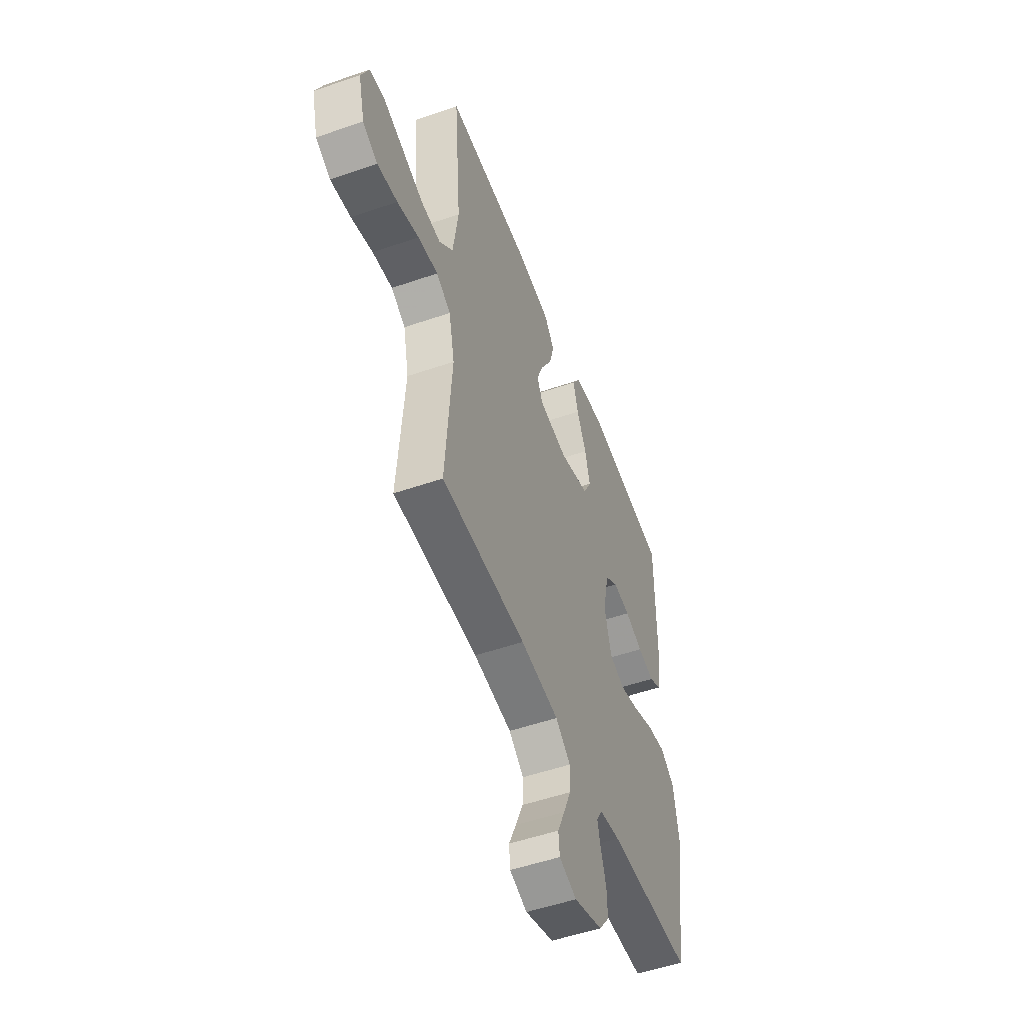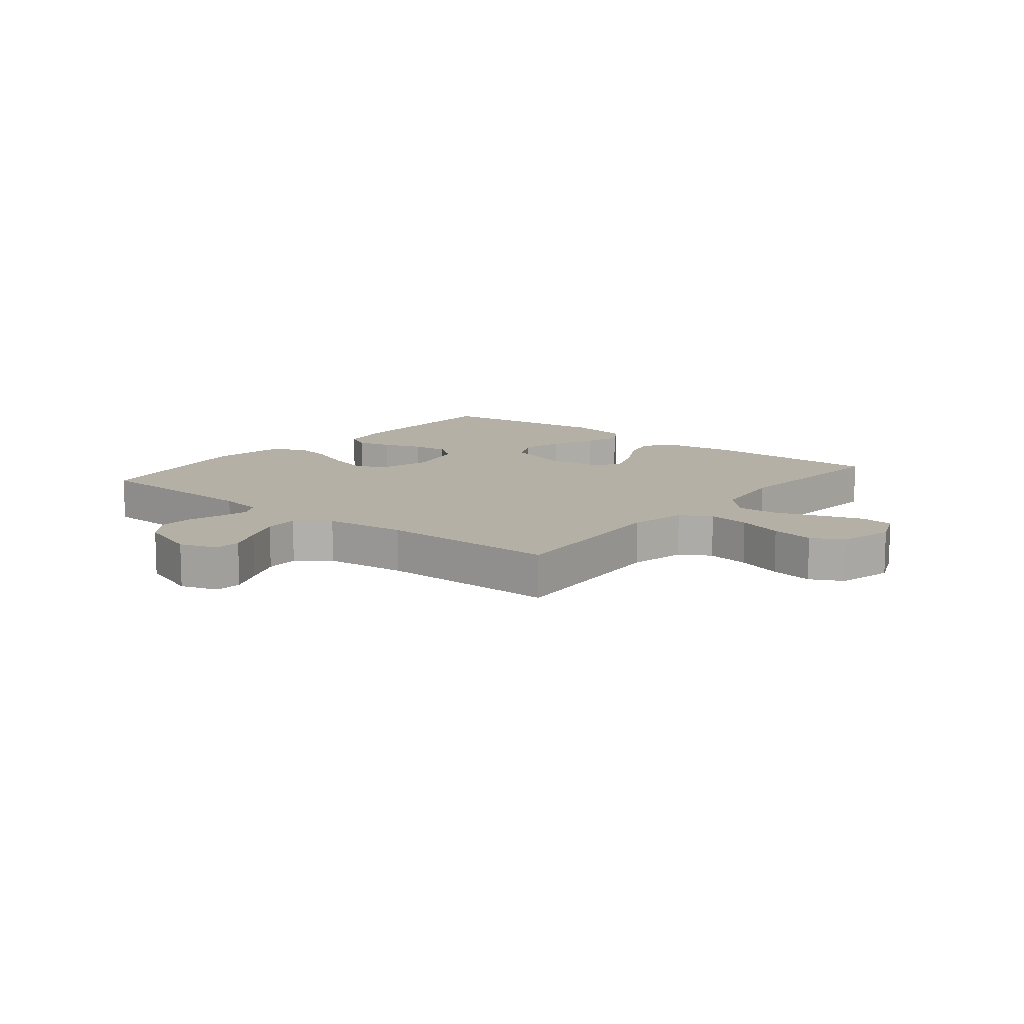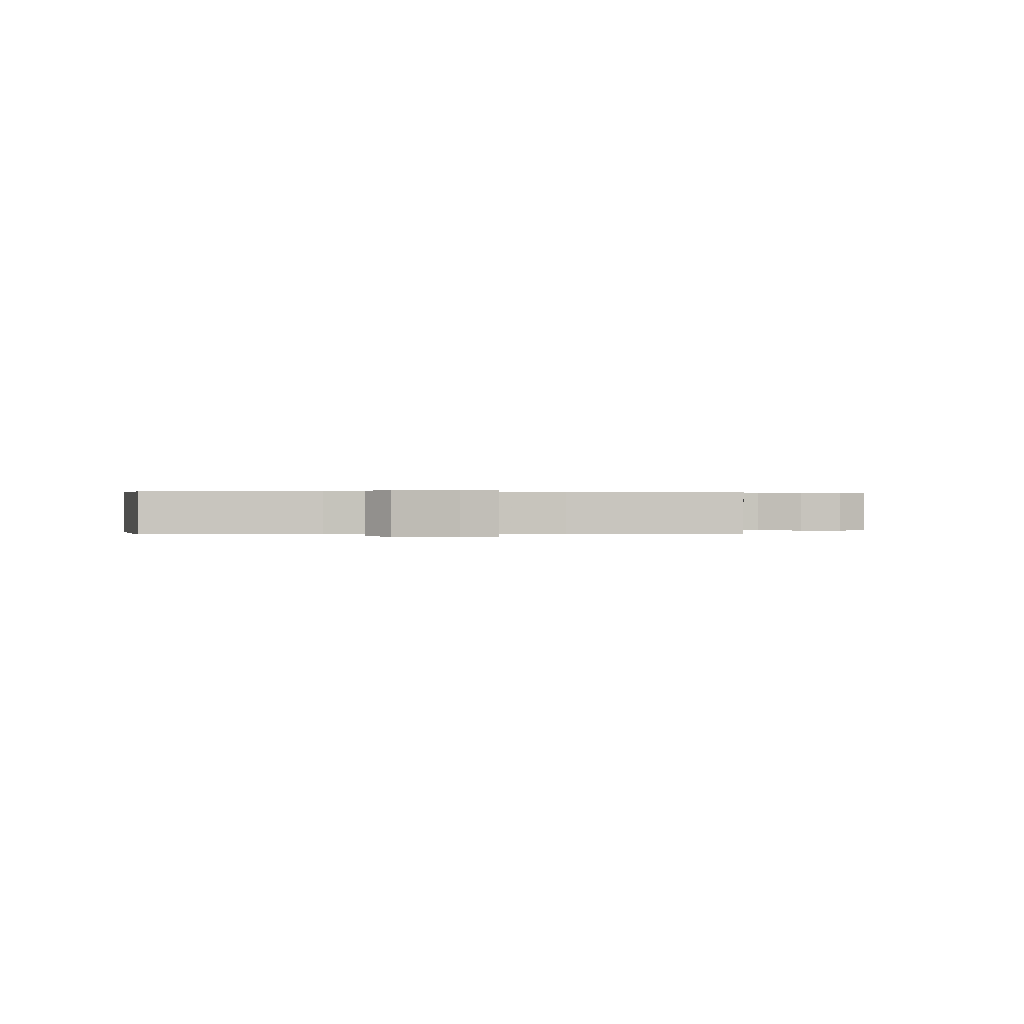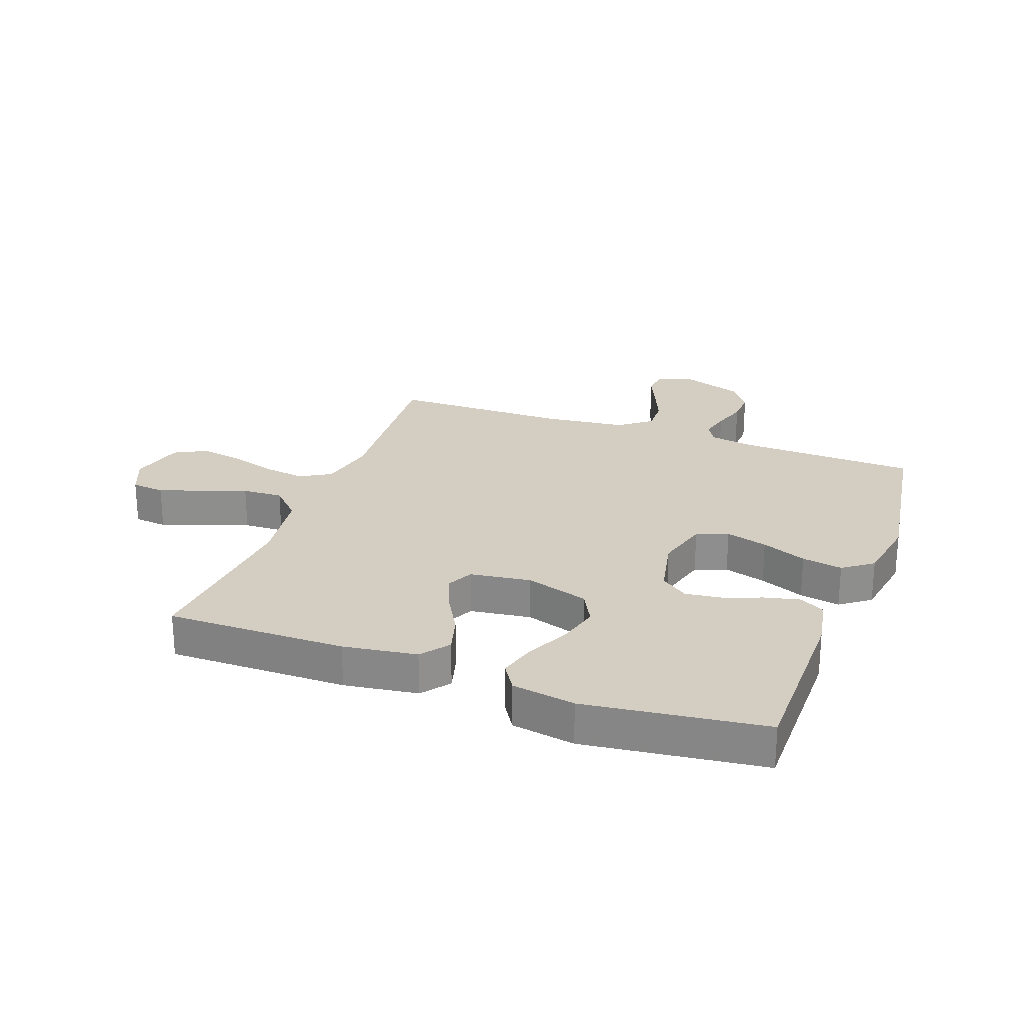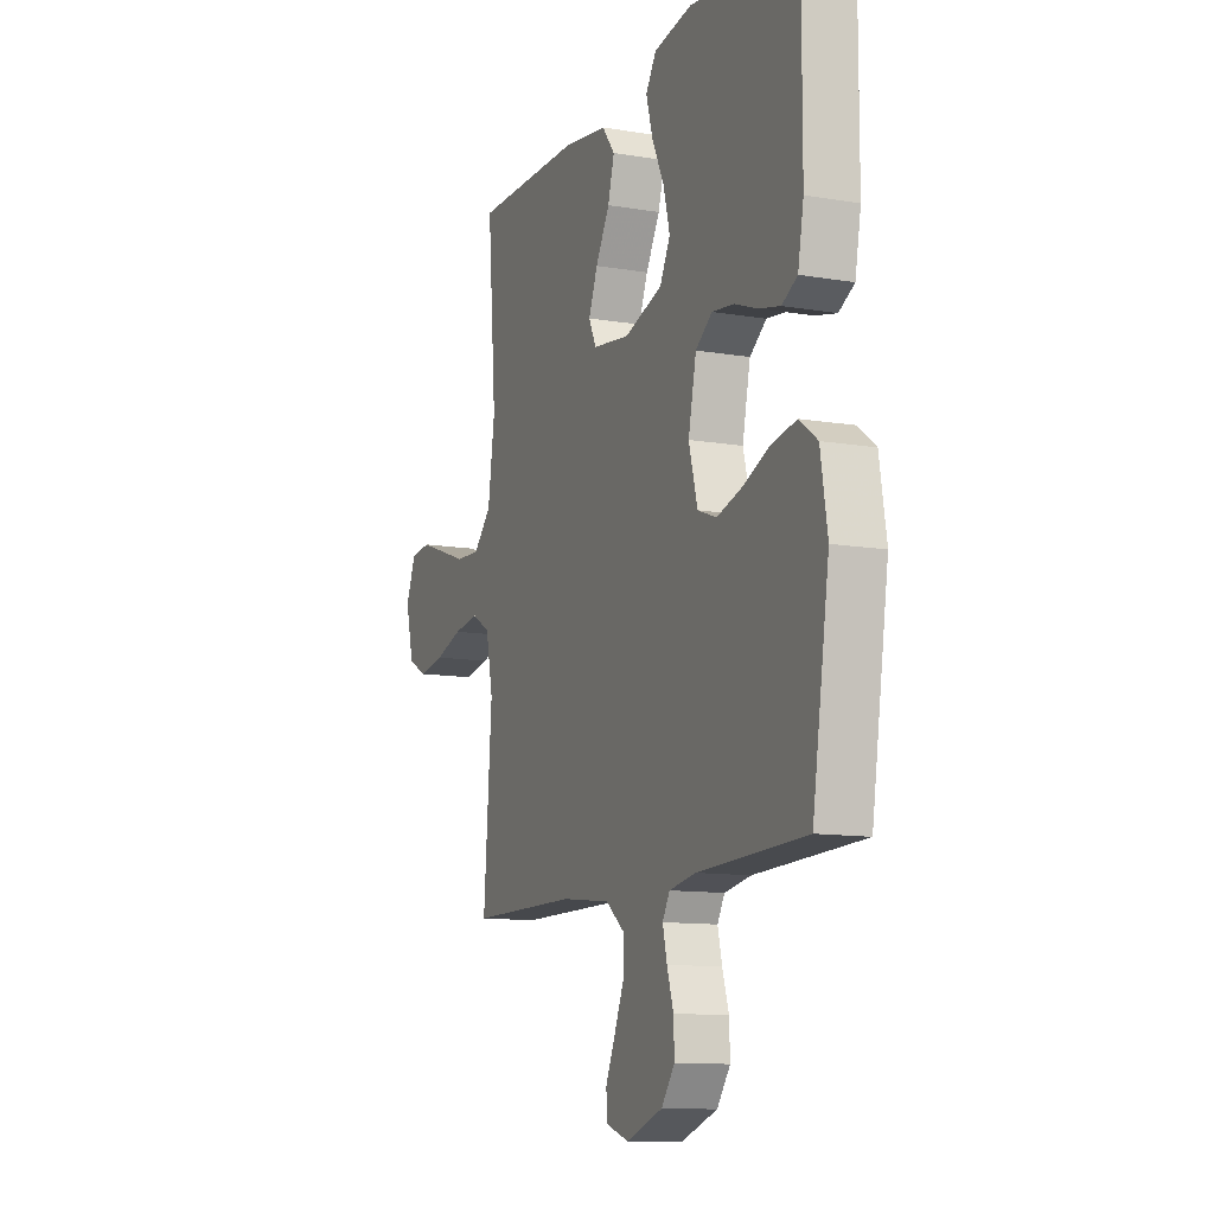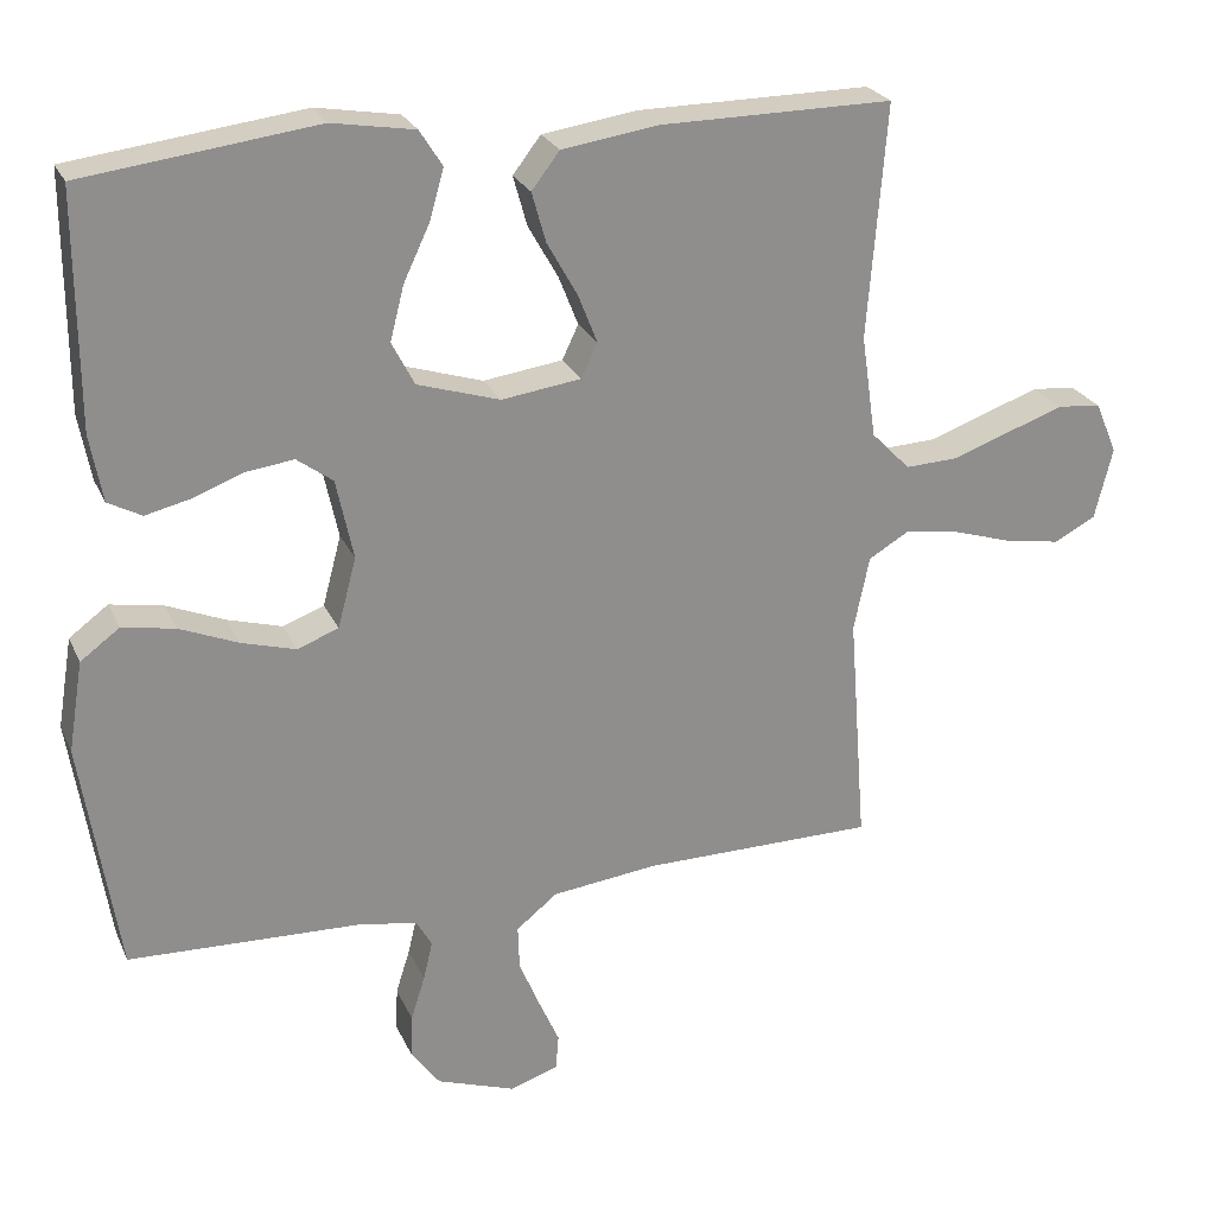
<metadata>
{"format":"obj","ext":"obj","renderer":"f3d","projection":"perspective","resolution":1024,"background":"white","views":[{"elev":-52.0,"azim":-69.5,"up":"+Z"},{"elev":11.7,"azim":-140.9,"up":"+Y"},{"elev":0.2,"azim":174.1,"up":"+Y"},{"elev":25.0,"azim":20.3,"up":"+Y"},{"elev":-11.5,"azim":67.6,"up":"+Z"},{"elev":24.7,"azim":160.1,"up":"+Z"}]}
</metadata>
<code>
v -0.5 0.07 0.5
v -0.2 0.07 0.498
v -0.077 0.07 0.48
v -0.041 0.07 0.433
v -0.059 0.07 0.369
v -0.098 0.07 0.3
v -0.123 0.07 0.237
v -0.102 0.07 0.193
v 0 0.07 0.179
v 0.106 0.07 0.212
v 0.135 0.07 0.268
v 0.117 0.07 0.338
v 0.083 0.07 0.41
v 0.065 0.07 0.474
v 0.094 0.07 0.52
v 0.2 0.07 0.538
v 0.5 0.07 0.5
v 0.499 0.07 0.2
v 0.483 0.07 0.114
v 0.44 0.07 0.091
v 0.381 0.07 0.105
v 0.317 0.07 0.129
v 0.256 0.07 0.137
v 0.21 0.07 0.103
v 0.188 0.07 0
v 0.212 0.07 -0.09
v 0.265 0.07 -0.11
v 0.335 0.07 -0.09
v 0.41 0.07 -0.059
v 0.478 0.07 -0.047
v 0.528 0.07 -0.084
v 0.547 0.07 -0.2
v 0.5 0.07 -0.5
v 0.2 0.07 -0.51
v 0.126 0.07 -0.523
v 0.106 0.07 -0.558
v 0.118 0.07 -0.608
v 0.136 0.07 -0.665
v 0.138 0.07 -0.721
v 0.101 0.07 -0.771
v 0 0.07 -0.806
v -0.062 0.07 -0.785
v -0.066 0.07 -0.74
v -0.04 0.07 -0.681
v -0.013 0.07 -0.617
v -0.011 0.07 -0.56
v -0.064 0.07 -0.518
v -0.2 0.07 -0.502
v -0.5 0.07 -0.5
v -0.477 0.07 -0.2
v -0.497 0.07 -0.104
v -0.548 0.07 -0.074
v -0.619 0.07 -0.084
v -0.696 0.07 -0.108
v -0.768 0.07 -0.12
v -0.821 0.07 -0.092
v -0.844 0.07 0
v -0.816 0.07 0.066
v -0.76 0.07 0.072
v -0.689 0.07 0.047
v -0.613 0.07 0.02
v -0.545 0.07 0.017
v -0.495 0.07 0.068
v -0.476 0.07 0.2
v -0.5 0 0.5
v -0.2 0 0.498
v -0.077 0 0.48
v -0.041 0 0.433
v -0.059 0 0.369
v -0.098 0 0.3
v -0.123 0 0.237
v -0.102 0 0.193
v 0 0 0.179
v 0.106 0 0.212
v 0.135 0 0.268
v 0.117 0 0.338
v 0.083 0 0.41
v 0.065 0 0.474
v 0.094 0 0.52
v 0.2 0 0.538
v 0.5 0 0.5
v 0.499 0 0.2
v 0.483 0 0.114
v 0.44 0 0.091
v 0.381 0 0.105
v 0.317 0 0.129
v 0.256 0 0.137
v 0.21 0 0.103
v 0.188 0 0
v 0.212 0 -0.09
v 0.265 0 -0.11
v 0.335 0 -0.09
v 0.41 0 -0.059
v 0.478 0 -0.047
v 0.528 0 -0.084
v 0.547 0 -0.2
v 0.5 0 -0.5
v 0.2 0 -0.51
v 0.126 0 -0.523
v 0.106 0 -0.558
v 0.118 0 -0.608
v 0.136 0 -0.665
v 0.138 0 -0.721
v 0.101 0 -0.771
v 0 0 -0.806
v -0.062 0 -0.785
v -0.066 0 -0.74
v -0.04 0 -0.681
v -0.013 0 -0.617
v -0.011 0 -0.56
v -0.064 0 -0.518
v -0.2 0 -0.502
v -0.5 0 -0.5
v -0.477 0 -0.2
v -0.497 0 -0.104
v -0.548 0 -0.074
v -0.619 0 -0.084
v -0.696 0 -0.108
v -0.768 0 -0.12
v -0.821 0 -0.092
v -0.844 0 0
v -0.816 0 0.066
v -0.76 0 0.072
v -0.689 0 0.047
v -0.613 0 0.02
v -0.545 0 0.017
v -0.495 0 0.068
v -0.476 0 0.2
f 59 60 61
f 58 59 61
f 57 58 61
f 56 57 61
f 55 56 61
f 54 55 61
f 53 54 61
f 52 53 61 62
f 51 52 62 63
f 48 49 50
f 51 63 64
f 50 51 64
f 48 50 64
f 47 48 64
f 42 43 44
f 41 42 44
f 40 41 44
f 39 40 44
f 38 39 44
f 37 38 44
f 36 37 44 45
f 35 36 45 46
f 32 33 34
f 31 32 34
f 30 31 34
f 29 30 34
f 28 29 34
f 27 28 34 35
f 35 46 47
f 27 35 47
f 26 27 47
f 20 21 22
f 19 20 22
f 18 19 22
f 17 18 22
f 16 17 22
f 15 16 22
f 14 15 22
f 13 14 22
f 12 13 22
f 11 12 22 23
f 10 11 23 24
f 4 5 6
f 3 4 6
f 2 3 6
f 1 2 6
f 64 1 6
f 64 6 7
f 25 26 47 64
f 9 10 24 25
f 8 9 25 64
f 7 8 64
f 125 124 123
f 125 123 122
f 125 122 121
f 125 121 120
f 125 120 119
f 125 119 118
f 125 118 117
f 126 125 117 116
f 127 126 116 115
f 114 113 112
f 128 127 115
f 128 115 114
f 128 114 112
f 128 112 111
f 108 107 106
f 108 106 105
f 108 105 104
f 108 104 103
f 108 103 102
f 108 102 101
f 109 108 101 100
f 110 109 100 99
f 98 97 96
f 98 96 95
f 98 95 94
f 98 94 93
f 98 93 92
f 99 98 92 91
f 111 110 99
f 111 99 91
f 111 91 90
f 86 85 84
f 86 84 83
f 86 83 82
f 86 82 81
f 86 81 80
f 86 80 79
f 86 79 78
f 86 78 77
f 86 77 76
f 87 86 76 75
f 88 87 75 74
f 70 69 68
f 70 68 67
f 70 67 66
f 70 66 65
f 70 65 128
f 71 70 128
f 128 111 90 89
f 89 88 74 73
f 128 89 73 72
f 128 72 71
f 1 65 66 2
f 2 66 67 3
f 3 67 68 4
f 4 68 69 5
f 5 69 70 6
f 6 70 71 7
f 7 71 72 8
f 8 72 73 9
f 9 73 74 10
f 10 74 75 11
f 11 75 76 12
f 12 76 77 13
f 13 77 78 14
f 14 78 79 15
f 15 79 80 16
f 16 80 81 17
f 17 81 82 18
f 18 82 83 19
f 19 83 84 20
f 20 84 85 21
f 21 85 86 22
f 22 86 87 23
f 23 87 88 24
f 24 88 89 25
f 25 89 90 26
f 26 90 91 27
f 27 91 92 28
f 28 92 93 29
f 29 93 94 30
f 30 94 95 31
f 31 95 96 32
f 32 96 97 33
f 33 97 98 34
f 34 98 99 35
f 35 99 100 36
f 36 100 101 37
f 37 101 102 38
f 38 102 103 39
f 39 103 104 40
f 40 104 105 41
f 41 105 106 42
f 42 106 107 43
f 43 107 108 44
f 44 108 109 45
f 45 109 110 46
f 46 110 111 47
f 47 111 112 48
f 48 112 113 49
f 49 113 114 50
f 50 114 115 51
f 51 115 116 52
f 52 116 117 53
f 53 117 118 54
f 54 118 119 55
f 55 119 120 56
f 56 120 121 57
f 57 121 122 58
f 58 122 123 59
f 59 123 124 60
f 60 124 125 61
f 61 125 126 62
f 62 126 127 63
f 63 127 128 64
f 64 128 65 1

</code>
